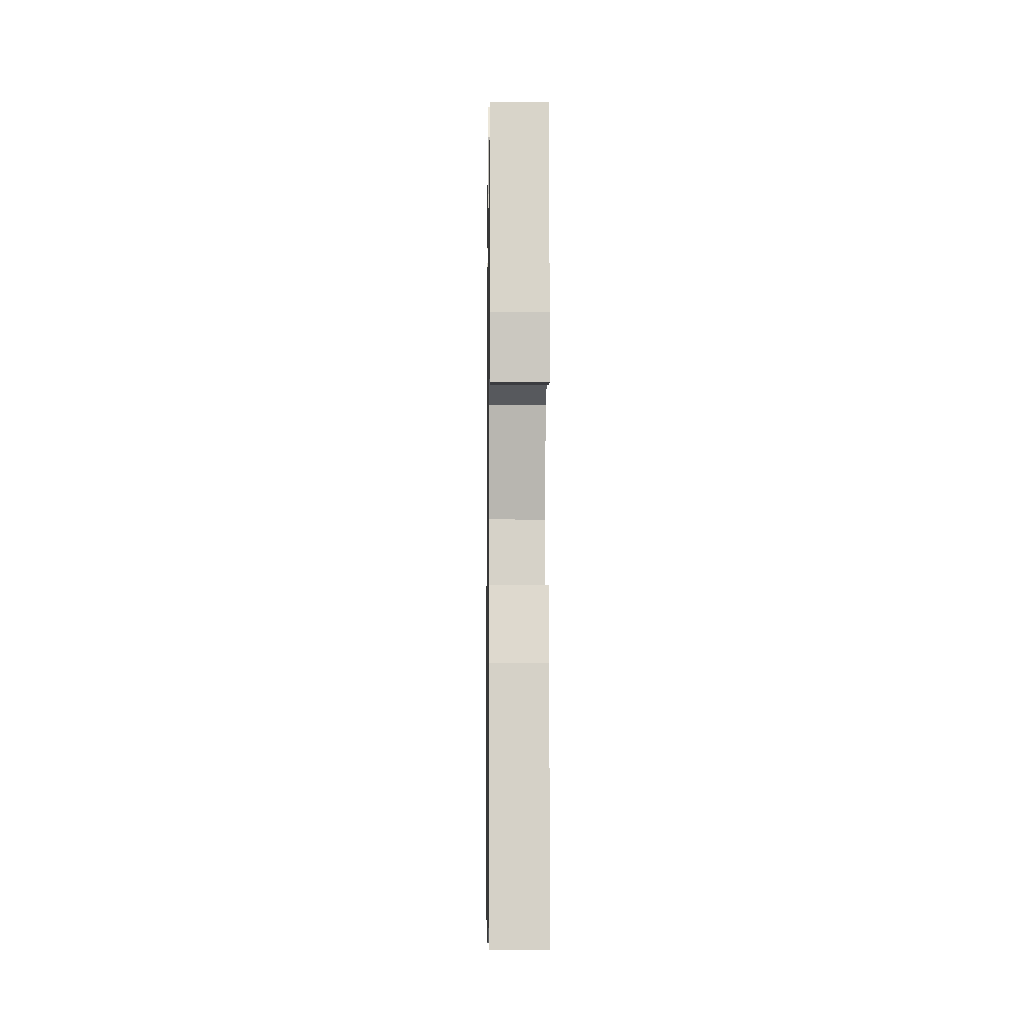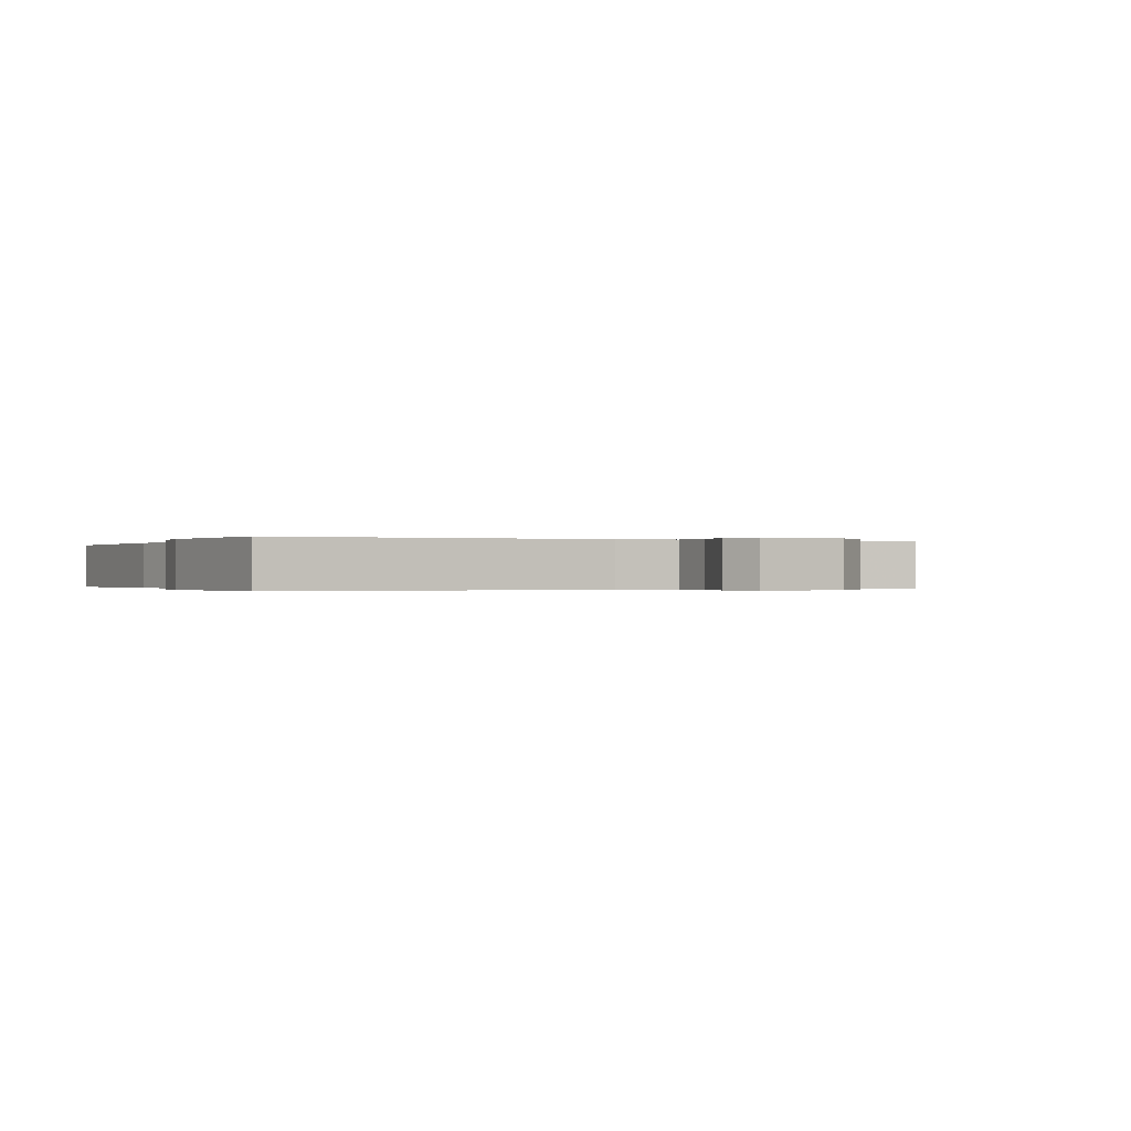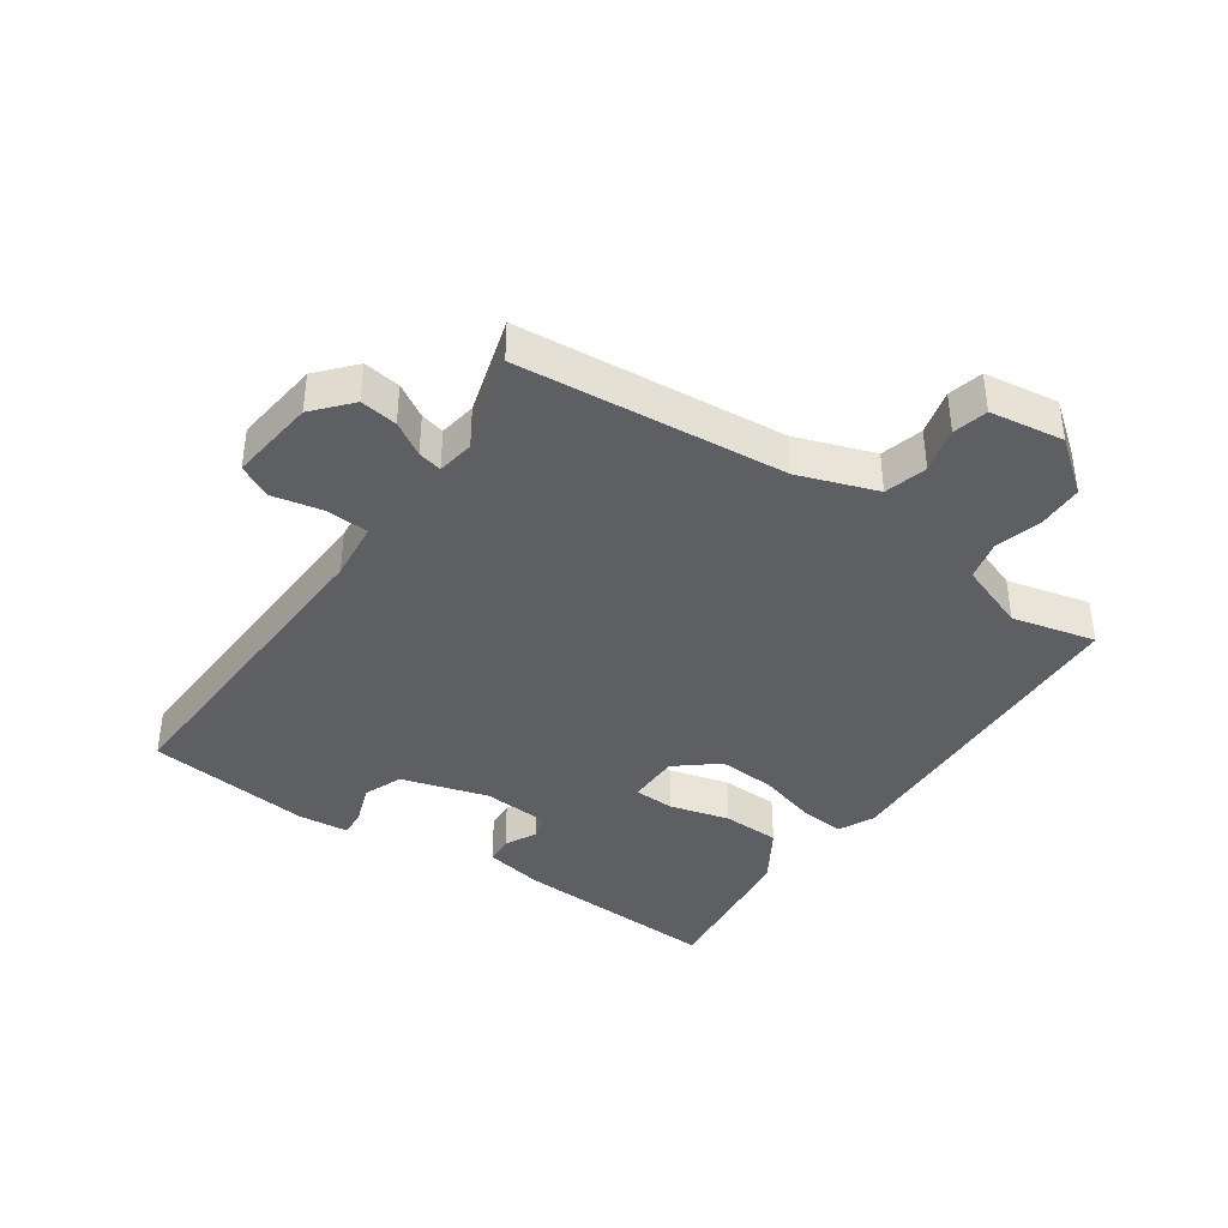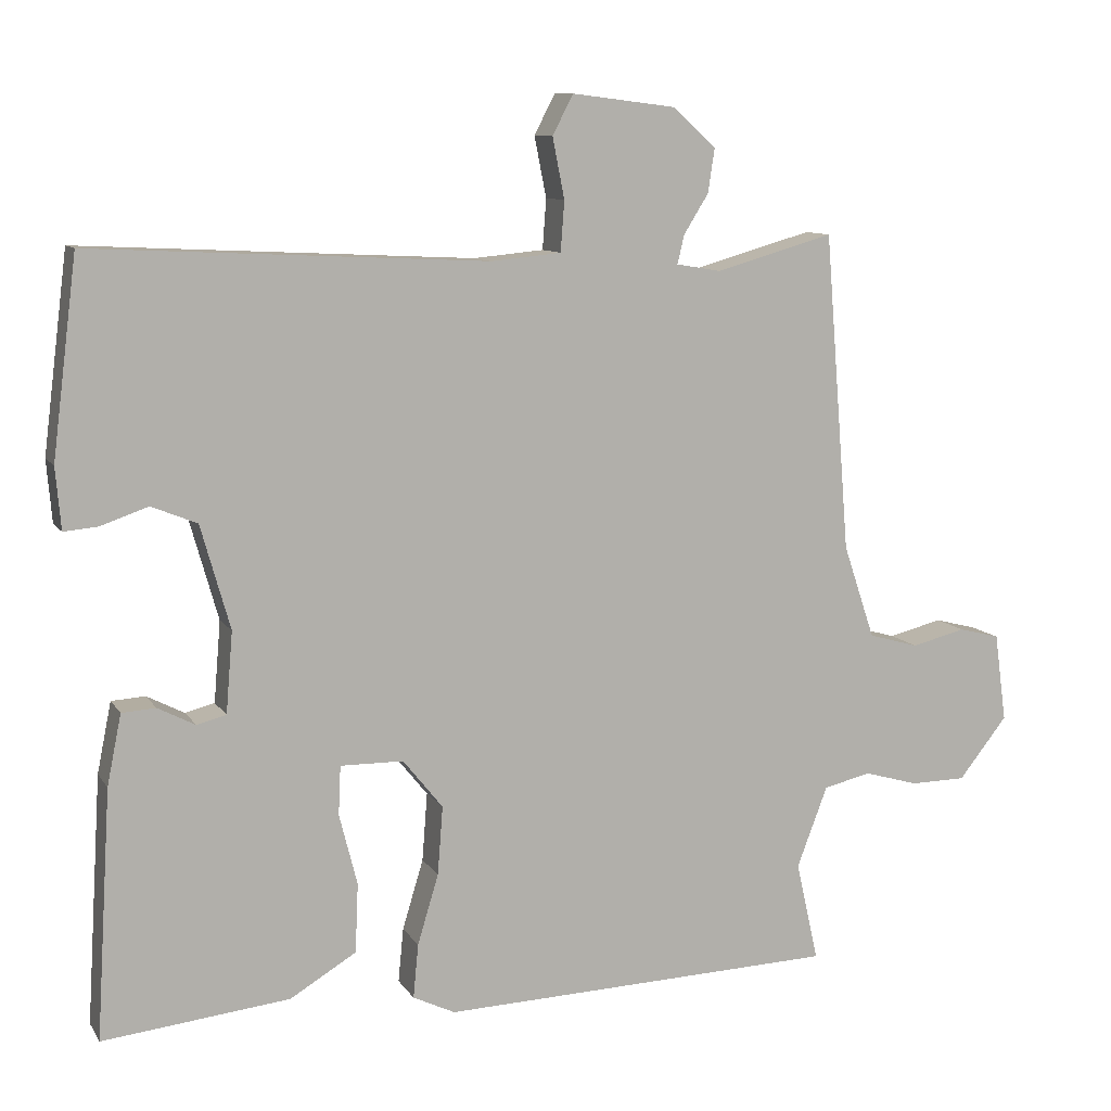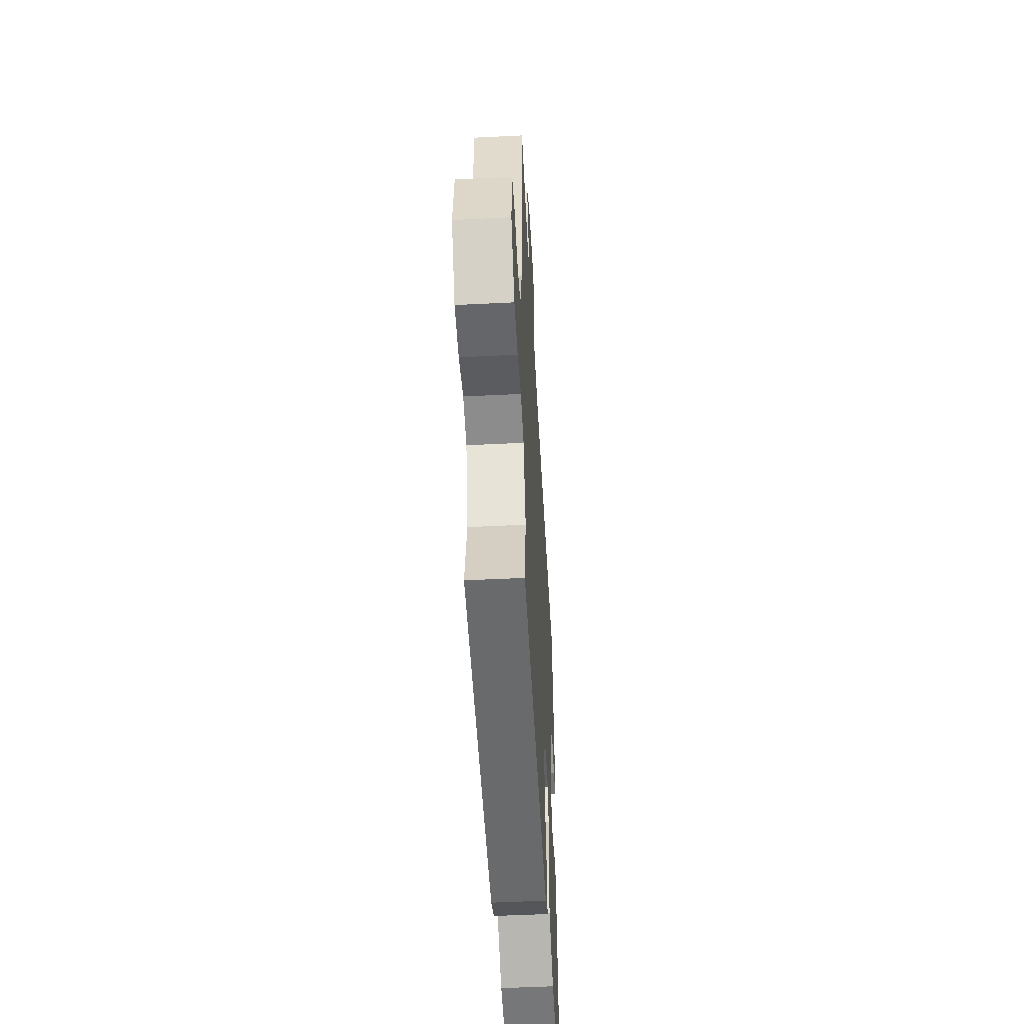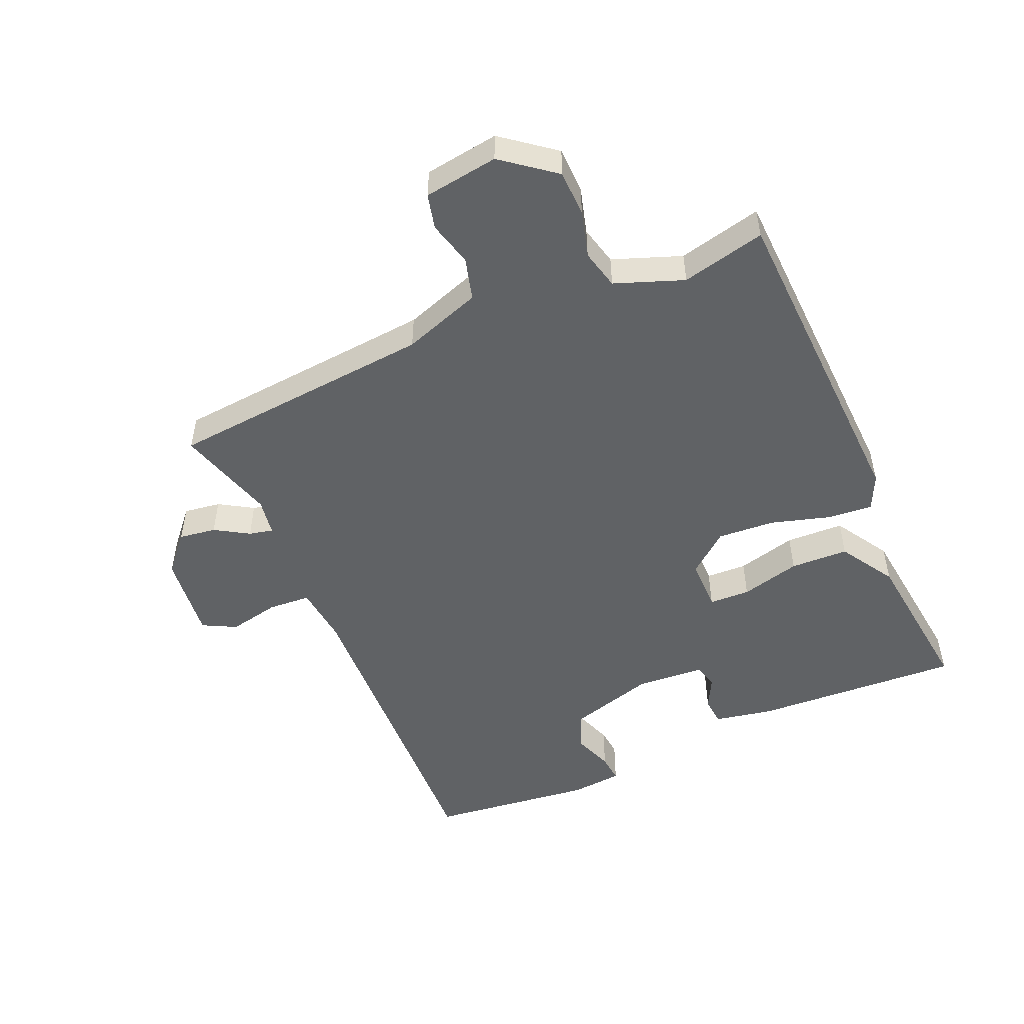
<metadata>
{"format":"obj","ext":"obj","renderer":"f3d","projection":"perspective","resolution":1024,"background":"white","views":[{"elev":-7.0,"azim":-90.8,"up":"+Z"},{"elev":-0.2,"azim":-24.2,"up":"+Y"},{"elev":-39.5,"azim":56.0,"up":"+Y"},{"elev":9.8,"azim":-19.7,"up":"+Z"},{"elev":-51.0,"azim":93.1,"up":"+Z"},{"elev":-50.5,"azim":114.0,"up":"+Y"}]}
</metadata>
<code>
v 0.5 0.07 0.5
v 0.534 0.07 0.076
v 0.576 0.07 -0.049
v 0.643 0.07 -0.068
v 0.715 0.07 -0.05
v 0.77 0.07 -0.064
v 0.786 0.07 -0.182
v 0.721 0.07 -0.264
v 0.647 0.07 -0.265
v 0.574 0.07 -0.244
v 0.511 0.07 -0.259
v 0.47 0.07 -0.367
v 0.5 0.07 -0.5
v -0.029 0.07 -0.518
v -0.085 0.07 -0.491
v -0.078 0.07 -0.419
v -0.05 0.07 -0.326
v -0.043 0.07 -0.235
v -0.096 0.07 -0.169
v -0.18 0.07 -0.168
v -0.183 0.07 -0.233
v -0.159 0.07 -0.328
v -0.163 0.07 -0.42
v -0.251 0.07 -0.473
v -0.5 0.07 -0.5
v -0.48 0.07 -0.17
v -0.461 0.07 -0.076
v -0.416 0.07 -0.073
v -0.366 0.07 -0.099
v -0.327 0.07 -0.089
v -0.318 0.07 0.019
v -0.357 0.07 0.157
v -0.418 0.07 0.182
v -0.481 0.07 0.16
v -0.526 0.07 0.156
v -0.533 0.07 0.238
v -0.5 0.07 0.5
v 0.027 0.07 0.474
v 0.121 0.07 0.483
v 0.126 0.07 0.55
v 0.11 0.07 0.631
v 0.138 0.07 0.684
v 0.276 0.07 0.667
v 0.334 0.07 0.615
v 0.325 0.07 0.556
v 0.292 0.07 0.503
v 0.283 0.07 0.465
v 0.342 0.07 0.455
v 0.5 0 0.5
v 0.534 0 0.076
v 0.576 0 -0.049
v 0.643 0 -0.068
v 0.715 0 -0.05
v 0.77 0 -0.064
v 0.786 0 -0.182
v 0.721 0 -0.264
v 0.647 0 -0.265
v 0.574 0 -0.244
v 0.511 0 -0.259
v 0.47 0 -0.367
v 0.5 0 -0.5
v -0.029 0 -0.518
v -0.085 0 -0.491
v -0.078 0 -0.419
v -0.05 0 -0.326
v -0.043 0 -0.235
v -0.096 0 -0.169
v -0.18 0 -0.168
v -0.183 0 -0.233
v -0.159 0 -0.328
v -0.163 0 -0.42
v -0.251 0 -0.473
v -0.5 0 -0.5
v -0.48 0 -0.17
v -0.461 0 -0.076
v -0.416 0 -0.073
v -0.366 0 -0.099
v -0.327 0 -0.089
v -0.318 0 0.019
v -0.357 0 0.157
v -0.418 0 0.182
v -0.481 0 0.16
v -0.526 0 0.156
v -0.533 0 0.238
v -0.5 0 0.5
v 0.027 0 0.474
v 0.121 0 0.483
v 0.126 0 0.55
v 0.11 0 0.631
v 0.138 0 0.684
v 0.276 0 0.667
v 0.334 0 0.615
v 0.325 0 0.556
v 0.292 0 0.503
v 0.283 0 0.465
v 0.342 0 0.455
f 44 45 46
f 43 44 46
f 42 43 46
f 41 42 46
f 40 41 46
f 39 40 46 47
f 38 39 47 48
f 37 38 48
f 36 37 48
f 35 36 48
f 34 35 48
f 33 34 48
f 27 28 29
f 26 27 29
f 25 26 29
f 24 25 29
f 23 24 29
f 22 23 29
f 21 22 29
f 20 21 29 30
f 19 20 30 31
f 15 16 17
f 14 15 17
f 13 14 17
f 12 13 17
f 11 12 17 18
f 10 11 18 19
f 8 9 10
f 7 8 10
f 6 7 10
f 5 6 10
f 4 5 10
f 19 31 32
f 10 19 32
f 4 10 32
f 3 4 32
f 32 33 48
f 3 32 48
f 2 3 48
f 1 2 48
f 94 93 92
f 94 92 91
f 94 91 90
f 94 90 89
f 94 89 88
f 95 94 88 87
f 96 95 87 86
f 96 86 85
f 96 85 84
f 96 84 83
f 96 83 82
f 96 82 81
f 77 76 75
f 77 75 74
f 77 74 73
f 77 73 72
f 77 72 71
f 77 71 70
f 77 70 69
f 78 77 69 68
f 79 78 68 67
f 65 64 63
f 65 63 62
f 65 62 61
f 65 61 60
f 66 65 60 59
f 67 66 59 58
f 58 57 56
f 58 56 55
f 58 55 54
f 58 54 53
f 58 53 52
f 80 79 67
f 80 67 58
f 80 58 52
f 80 52 51
f 96 81 80
f 96 80 51
f 96 51 50
f 96 50 49
f 1 49 50 2
f 2 50 51 3
f 3 51 52 4
f 4 52 53 5
f 5 53 54 6
f 6 54 55 7
f 7 55 56 8
f 8 56 57 9
f 9 57 58 10
f 10 58 59 11
f 11 59 60 12
f 12 60 61 13
f 13 61 62 14
f 14 62 63 15
f 15 63 64 16
f 16 64 65 17
f 17 65 66 18
f 18 66 67 19
f 19 67 68 20
f 20 68 69 21
f 21 69 70 22
f 22 70 71 23
f 23 71 72 24
f 24 72 73 25
f 25 73 74 26
f 26 74 75 27
f 27 75 76 28
f 28 76 77 29
f 29 77 78 30
f 30 78 79 31
f 31 79 80 32
f 32 80 81 33
f 33 81 82 34
f 34 82 83 35
f 35 83 84 36
f 36 84 85 37
f 37 85 86 38
f 38 86 87 39
f 39 87 88 40
f 40 88 89 41
f 41 89 90 42
f 42 90 91 43
f 43 91 92 44
f 44 92 93 45
f 45 93 94 46
f 46 94 95 47
f 47 95 96 48
f 48 96 49 1

</code>
